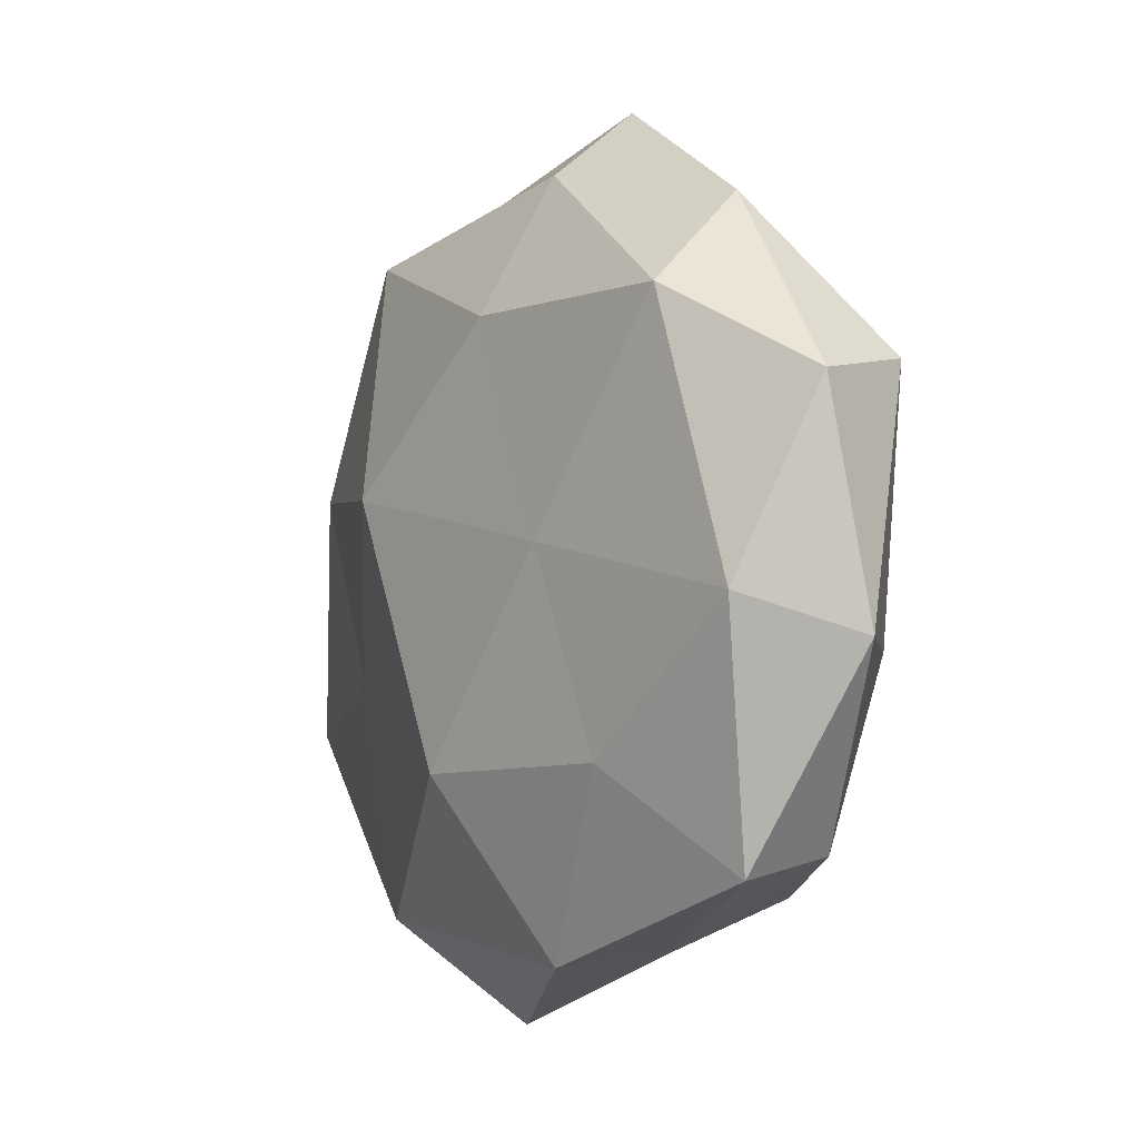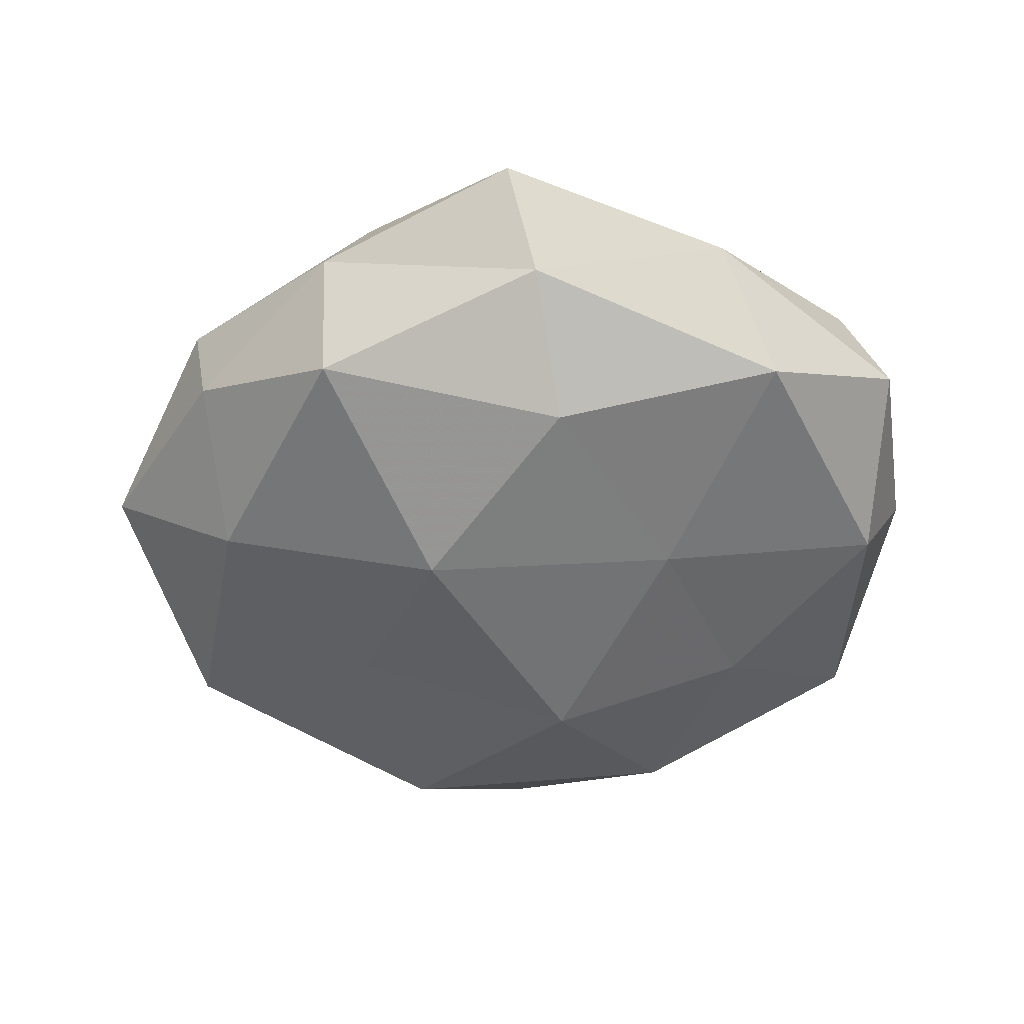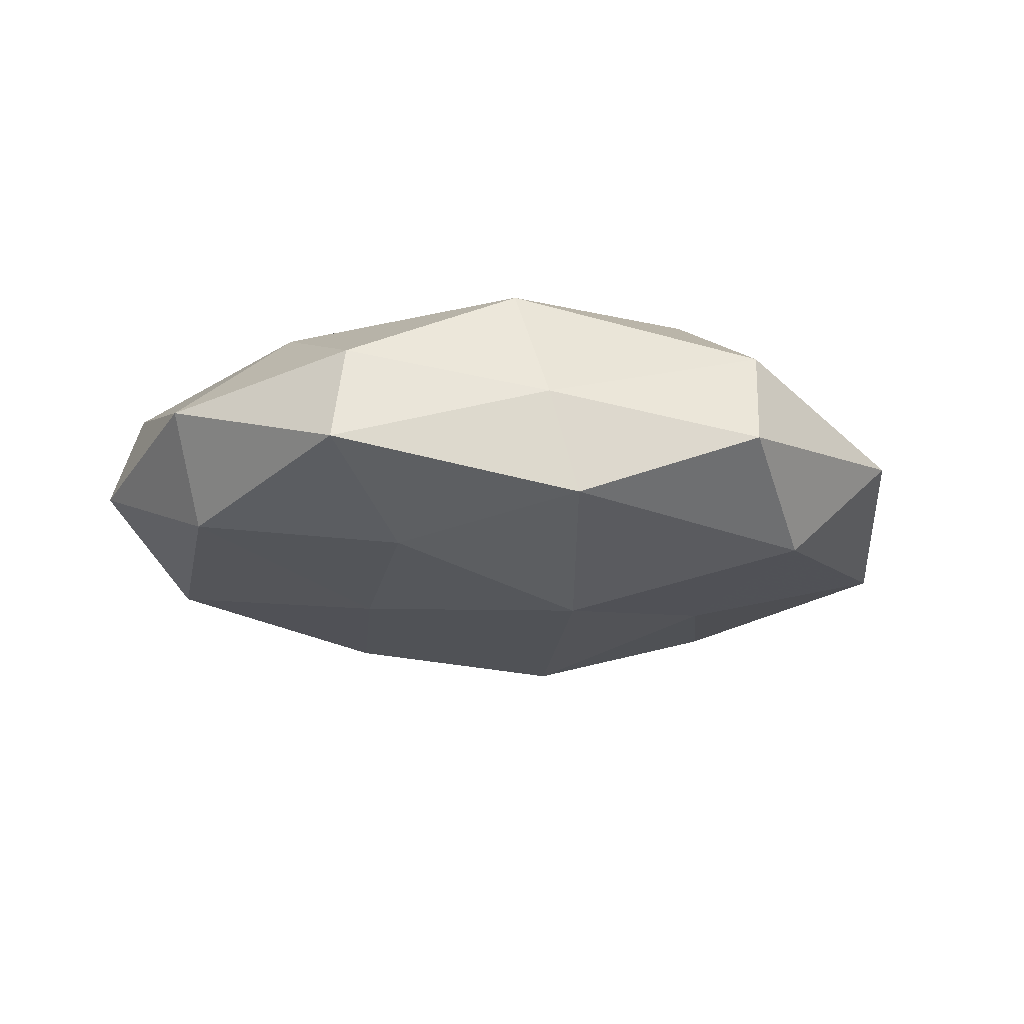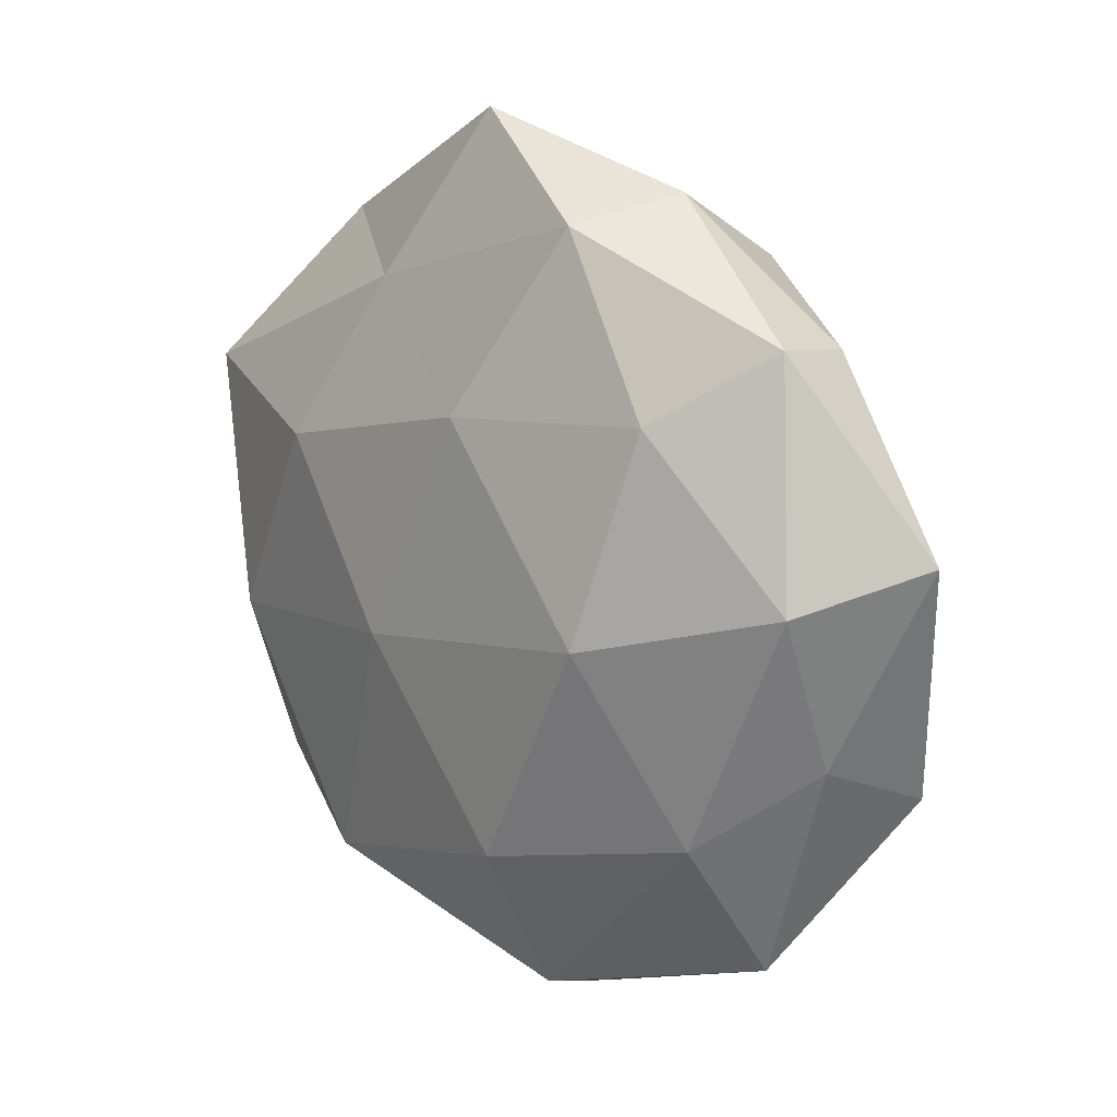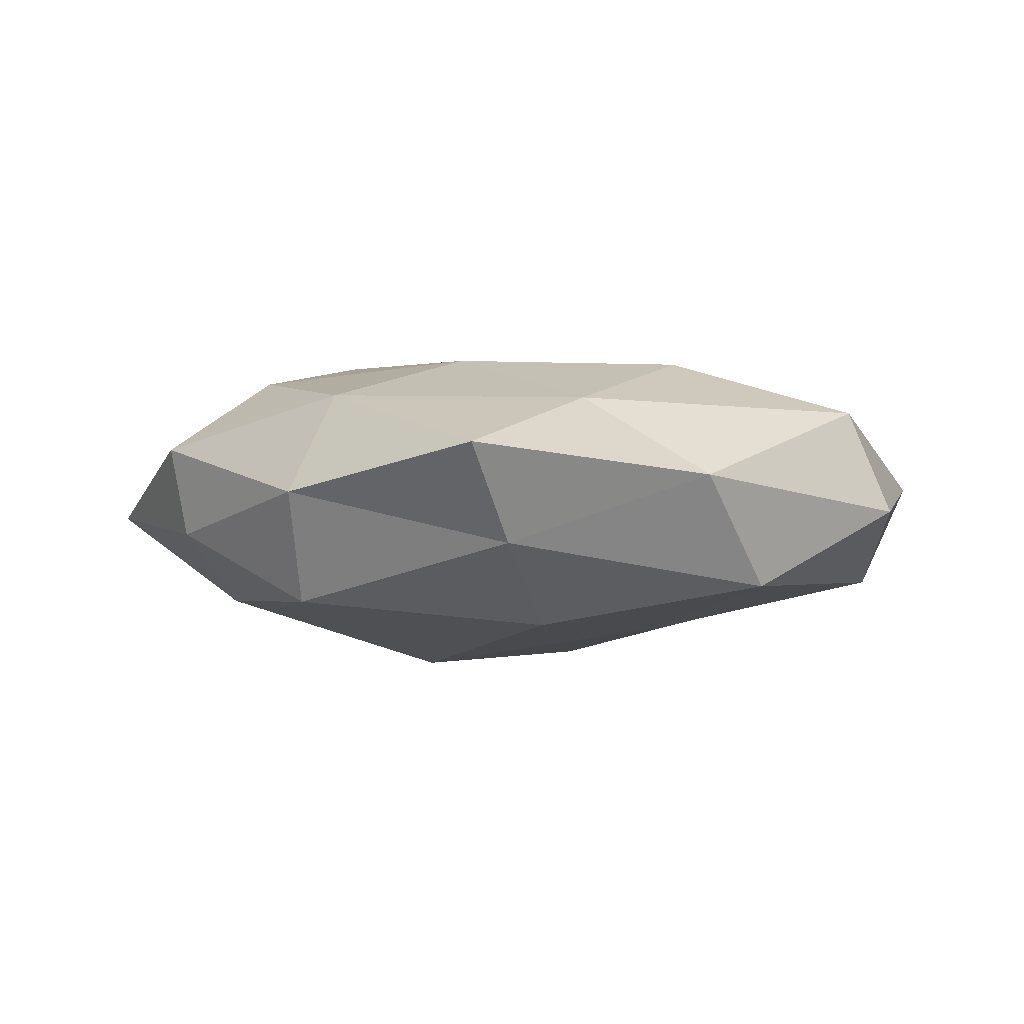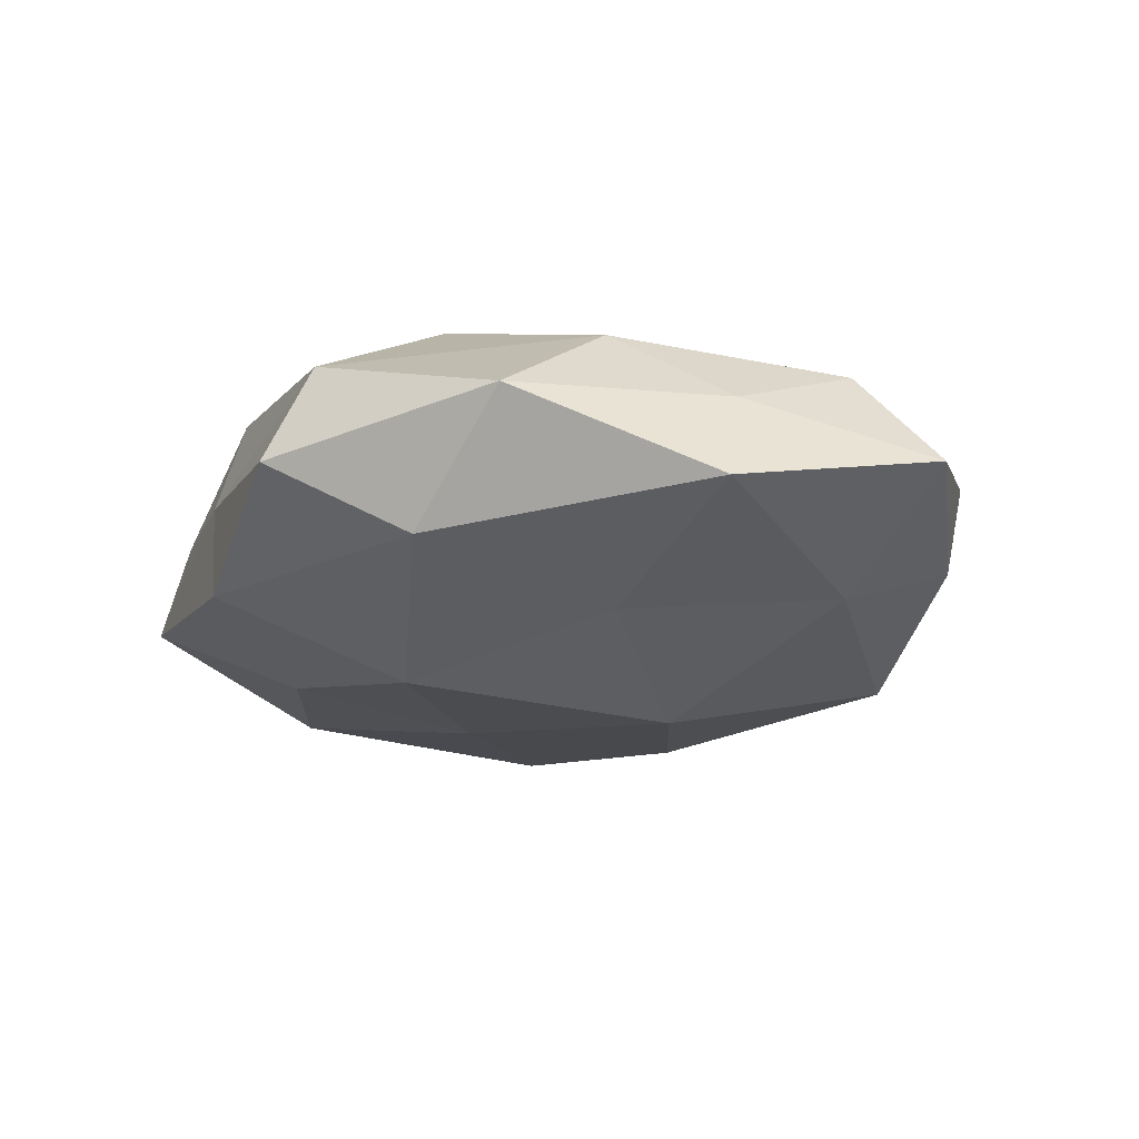
<metadata>
{"format":"obj","ext":"obj","renderer":"f3d","projection":"perspective","resolution":1024,"background":"white","views":[{"elev":-2.7,"azim":-119.5,"up":"+Y"},{"elev":-53.0,"azim":-172.8,"up":"+Z"},{"elev":-16.3,"azim":-30.3,"up":"+Z"},{"elev":14.0,"azim":46.2,"up":"+Y"},{"elev":-3.9,"azim":-168.2,"up":"+Z"},{"elev":-22.3,"azim":47.6,"up":"+Z"}]}
</metadata>
<code>
v -0.01883 -0.04228 0.001489
v 0.01121 0.0092 -0.02306
v -0.01563 0.03512 0.0119
v -0.00514 0.05517 0.004325
v 0.003945 0.02161 0.01915
v -0.05002 -0.003112 -0.01139
v -0.04953 0.02146 0.01052
v 0.01078 -0.02904 0.02007
v 0.0408 0.03102 -0.005299
v 0.04706 -0.0142 0.002888
v 0.04275 0.03235 0.006362
v 0.04828 0.004962 0.01141
v -0.03298 0.04113 0.0008967
v 0.05801 0.01005 -0.001571
v -0.02912 -0.02087 -0.01497
v -0.02495 0.01549 0.01862
v -0.003325 -0.02265 -0.02133
v 0.02606 -0.001177 0.02158
v 0.02056 -0.041 -0.01391
v 0.0405 0.01096 -0.01397
v -0.03835 0.02937 -0.01295
v -0.042 -0.03067 0.006311
v -0.0207 -0.0368 0.01568
v -0.02132 0.002949 -0.01789
v 0.03511 -0.0241 0.01214
v 0.009747 -0.04804 0.009218
v 0.02418 -0.01233 -0.01657
v 0.05042 -0.01927 -0.009779
v 0.03139 0.0238 0.01624
v 0.01583 0.04368 0.01194
v 0.02108 0.04686 -0.0008704
v -0.007852 0.04606 -0.007799
v -0.05593 -0.007818 0.002225
v -0.008664 -0.006035 0.02065
v 0.006248 -0.05283 -0.003621
v -0.04011 -0.009059 0.01492
v -0.0449 -0.0327 -0.006145
v 0.02171 0.03867 -0.0149
v -0.008899 0.02894 -0.01795
v 0.03614 -0.04146 -0.0002452
v -0.01551 -0.04387 -0.01187
v -0.0548 0.01919 -0.002689
f 4 13 3
f 13 7 3
f 9 11 14
f 14 12 10
f 11 12 14
f 3 16 5
f 3 7 16
f 14 20 9
f 1 23 22
f 6 24 15
f 17 24 2
f 17 15 24
f 21 24 6
f 25 10 12
f 8 25 18
f 25 12 18
f 26 23 1
f 26 8 23
f 26 25 8
f 27 17 2
f 19 17 27
f 2 20 27
f 10 28 14
f 28 20 14
f 19 27 28
f 28 27 20
f 11 29 12
f 29 5 18
f 18 12 29
f 4 3 30
f 3 5 30
f 30 5 29
f 30 29 11
f 31 11 9
f 4 30 31
f 30 11 31
f 4 32 13
f 32 21 13
f 4 31 32
f 5 16 34
f 5 34 18
f 18 34 8
f 23 8 34
f 35 26 1
f 16 7 36
f 22 23 36
f 7 33 36
f 36 33 22
f 36 34 16
f 23 34 36
f 15 37 6
f 1 22 37
f 37 33 6
f 37 22 33
f 38 20 2
f 38 9 20
f 31 9 38
f 31 38 32
f 2 24 39
f 21 39 24
f 32 39 21
f 39 38 2
f 32 38 39
f 40 10 25
f 40 25 26
f 40 28 10
f 19 28 40
f 35 19 40
f 35 40 26
f 41 15 17
f 41 17 19
f 35 1 41
f 35 41 19
f 1 37 41
f 41 37 15
f 13 42 7
f 42 21 6
f 13 21 42
f 6 33 42
f 7 42 33

</code>
